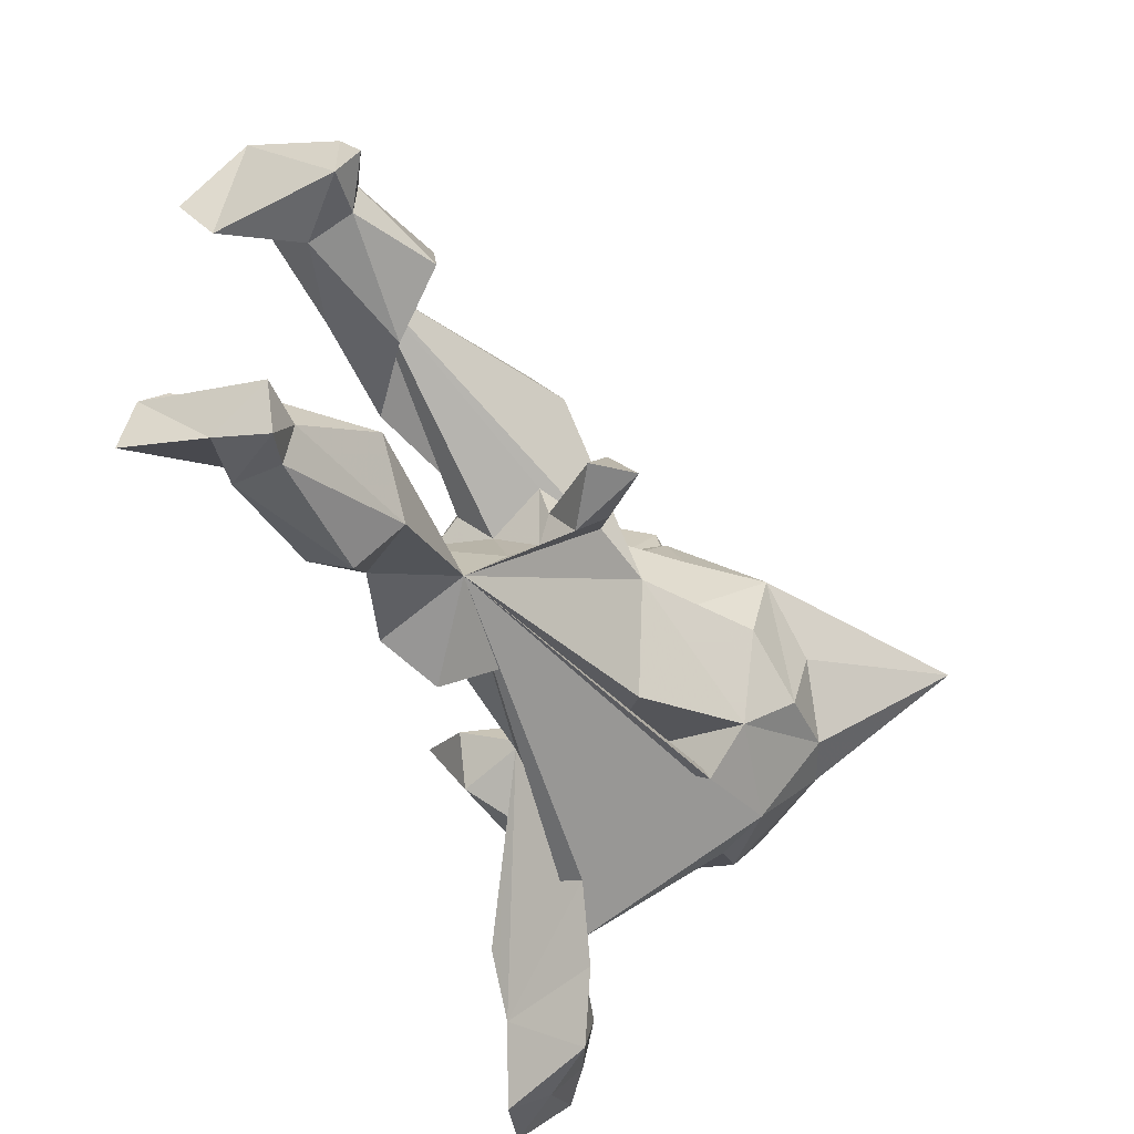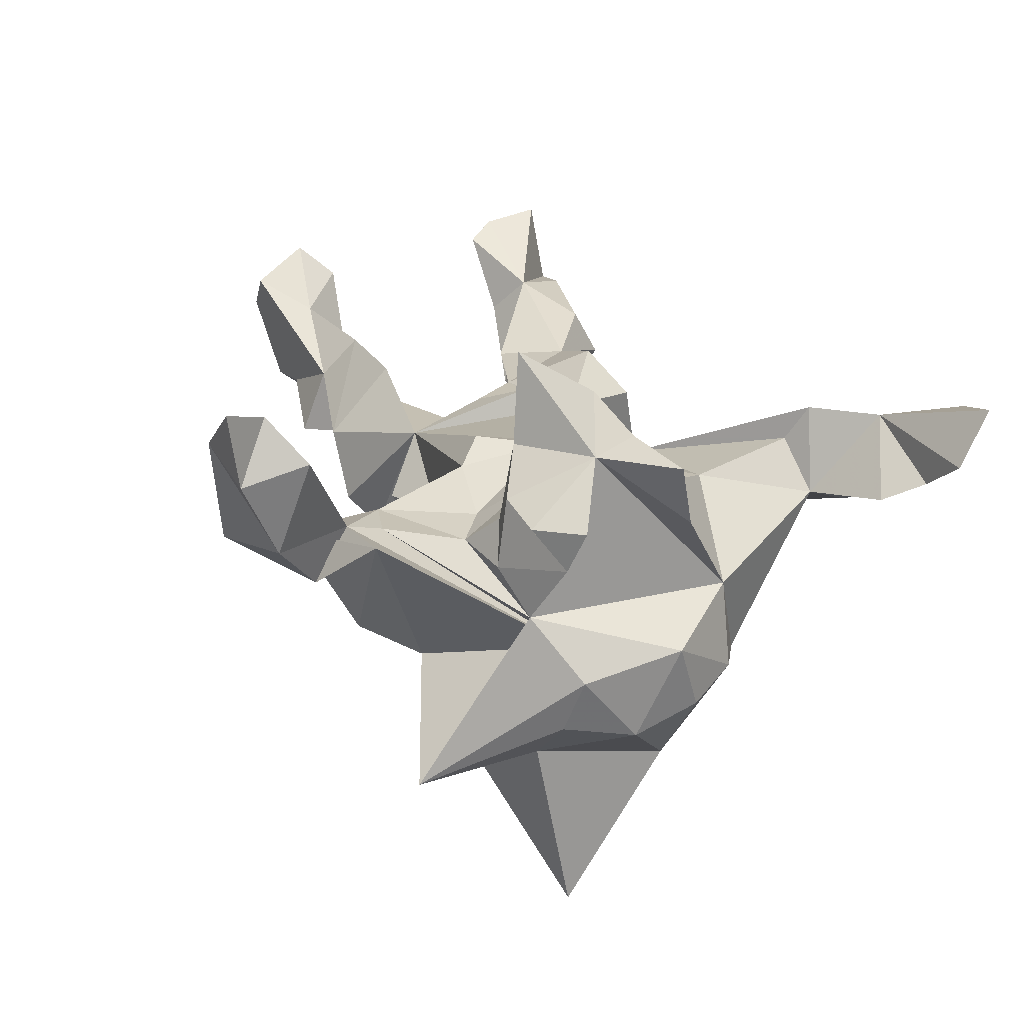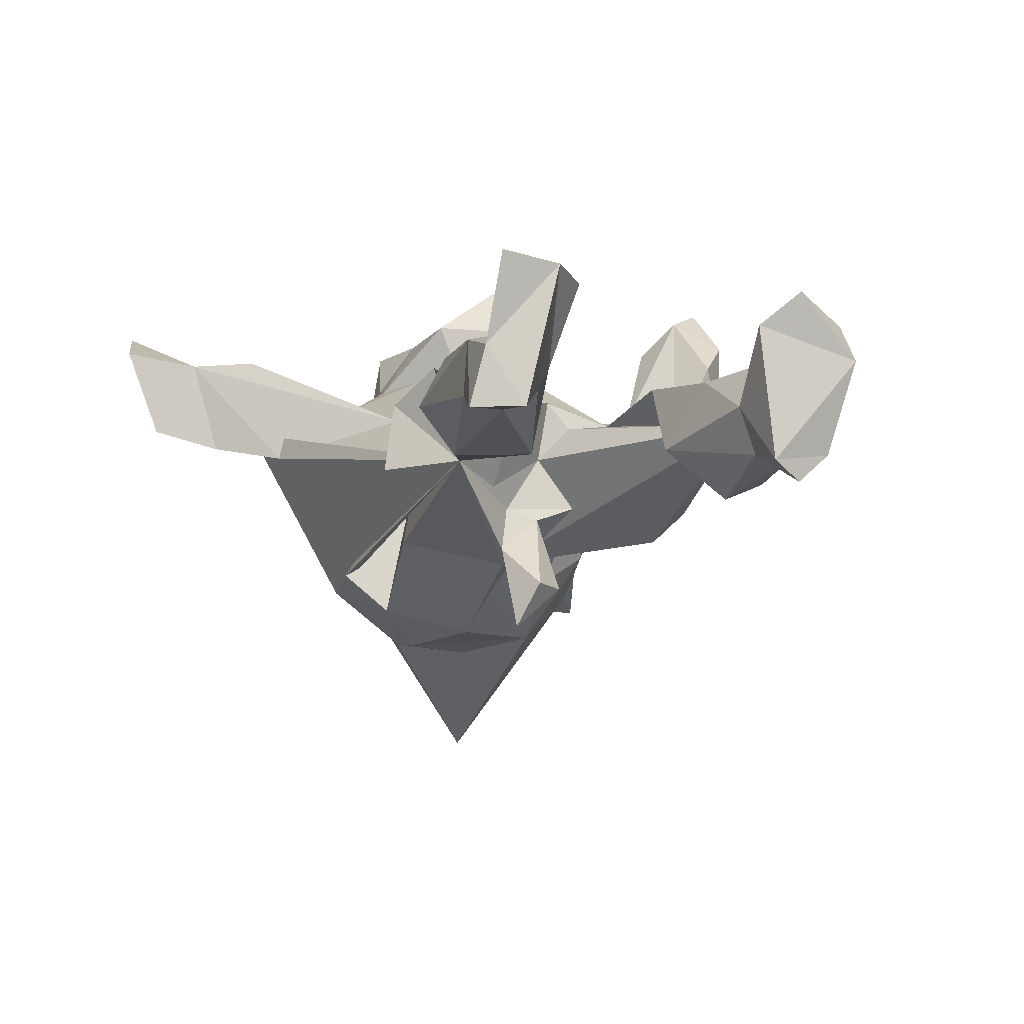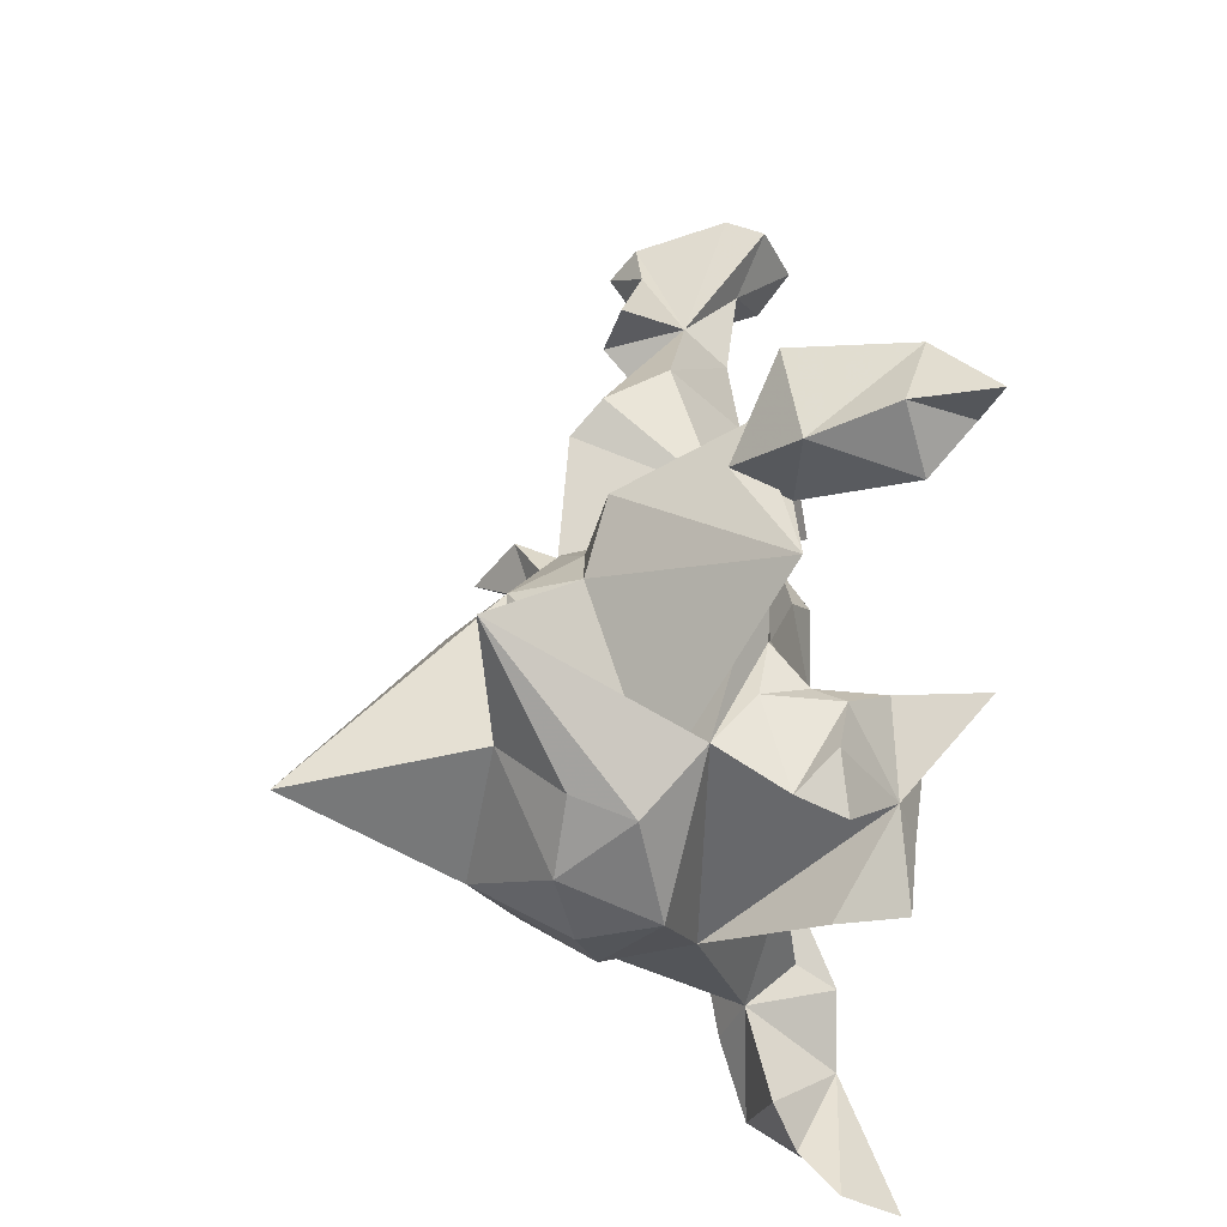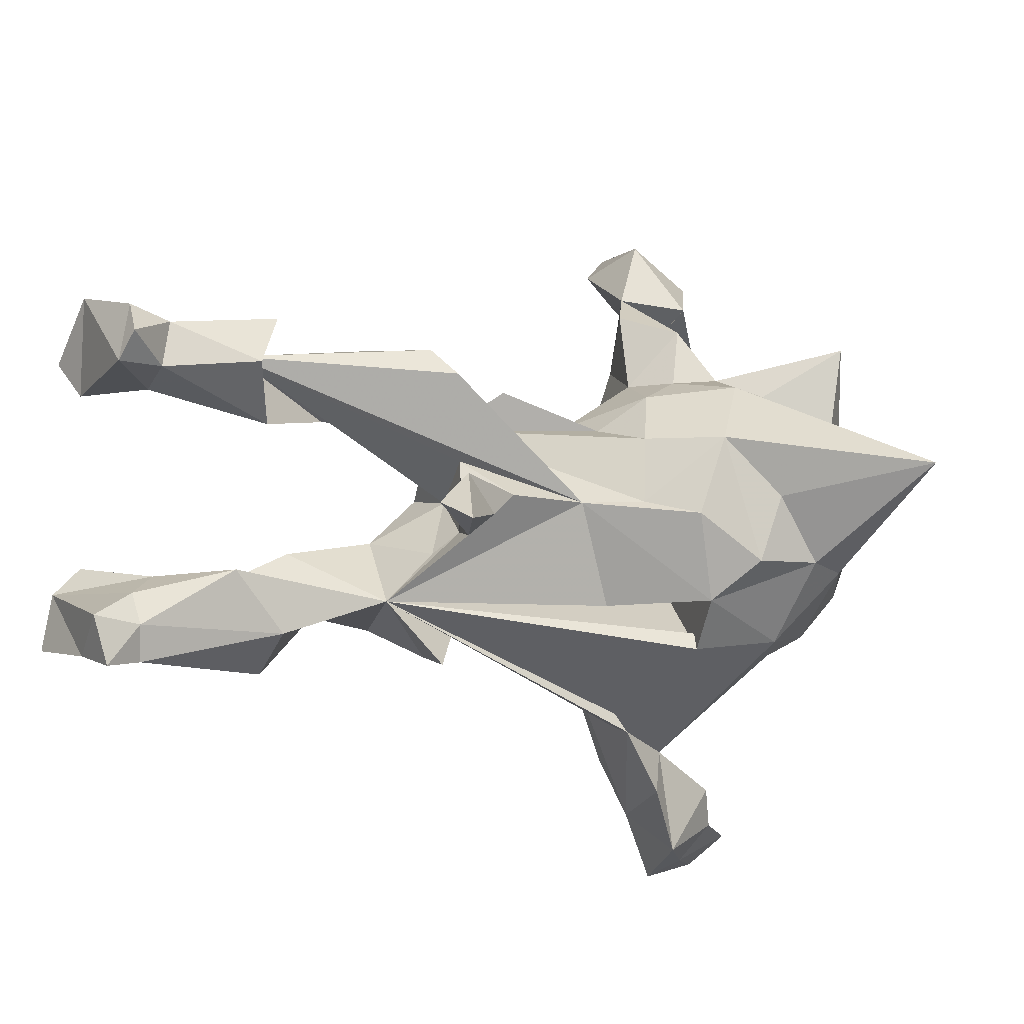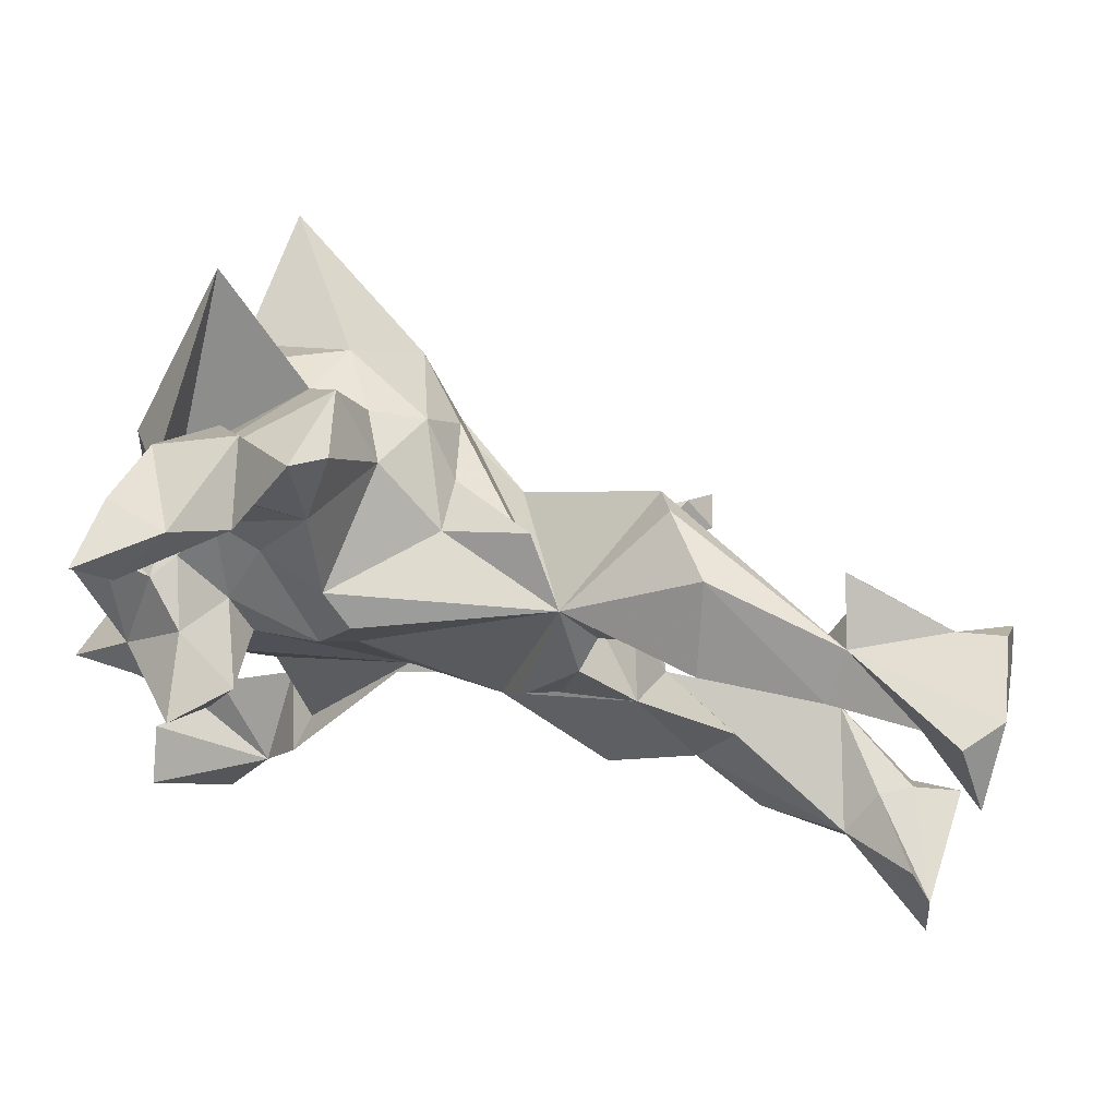
<metadata>
{"format":"obj","ext":"obj","renderer":"f3d","projection":"perspective","resolution":1024,"background":"white","views":[{"elev":-42.9,"azim":112.3,"up":"+Y"},{"elev":21.7,"azim":-106.7,"up":"+Z"},{"elev":-1.2,"azim":71.3,"up":"+Z"},{"elev":28.8,"azim":-93.3,"up":"+Y"},{"elev":-10.4,"azim":146.5,"up":"+Y"},{"elev":66.4,"azim":14.5,"up":"+Y"}]}
</metadata>
<code>
v -0.4993 -0.5836 0.2167
v -0.3036 -0.4982 0.1523
v -0.3727 -0.6092 0.179
v -0.4013 -0.5804 0.1194
v -0.5135 -0.5328 0.1327
v -0.3174 -0.5663 0.02916
v -0.4427 -0.5164 0.08294
v -0.2576 -0.4656 -0.00445
v -0.4139 -0.4547 0.0524
v -0.2868 -0.3917 0.02635
v -0.2472 -0.4004 0.1563
v -0.1781 -0.364 -0.02377
v -0.2288 -0.3682 0.101
v -0.2809 -0.2012 0.07406
v 0.803 -0.2826 0.1009
v 0.8158 -0.2613 0.2373
v 0.6576 -0.1967 0.1343
v 0.7152 -0.2825 0.1152
v 0.5242 -0.3011 0.02756
v 0.7991 -0.3062 0.009627
v 0.3295 -0.1744 -0.04614
v 0.1975 -0.249 0.05228
v 0.7336 -0.2944 0.02989
v 0.4074 -0.1942 0.07075
v 0.2278 -0.2746 -0.05927
v -0.3102 -0.2214 -0.2748
v -0.06744 -0.1705 0.04209
v 0.7465 -0.1832 0.0405
v 0.521 -0.242 -0.04658
v 0.8232 -0.2275 0.01172
v -0.3617 -0.2336 -0.1914
v 0.2752 -0.202 0.1112
v 0.7443 -0.2371 0.01078
v -0.1683 -0.2397 -0.2395
v 0.09485 -0.1112 0.07497
v -0.2423 -0.07848 -0.02603
v 0.8067 -0.17 0.2211
v -0.4218 -0.191 -0.05191
v 0.6956 -0.148 0.07741
v -0.4816 -0.08854 0.1256
v 0.7697 -0.1263 0.1976
v 0.4607 -0.09249 0.05872
v 0.1835 -0.08416 0.06203
v -0.4011 -0.1026 -0.3418
v -0.15 -0.1657 -0.3046
v -0.553 -0.06802 0.1955
v -0.02327 -0.17 -0.1799
v -0.45 -0.1936 -0.1797
v 0.6082 -0.1451 -0.04734
v -0.5306 -0.0908 0.1017
v -0.4012 -0.103 0.1186
v -0.2044 -0.1021 -0.3719
v -0.4554 0.0324 0.1899
v -0.3216 -0.0957 -0.374
v -0.3465 -0.04552 0.1394
v -0.5042 -0.1194 -0.2096
v -0.3143 -0.01195 0.2423
v 0.3041 -0.06066 0.05557
v -0.4742 0.1384 -0.04577
v 0.2133 0.02183 0.06095
v 0.2658 -0.09455 -0.08628
v -0.4473 -0.02934 0.2145
v 0.2617 -0.07755 -0.1922
v -0.5345 -0.08157 -0.1026
v 0.05279 -0.006323 -0.2183
v -0.1777 0.02162 0.1132
v 0.2398 -0.04707 -0.2365
v 0.1318 -0.03732 0.09965
v 0.3352 -0.07574 -0.3206
v -0.5302 -0.01282 -0.2362
v 0.3506 -0.04051 -0.2477
v 0.2365 -0.06084 -0.1242
v 0.2138 0.004046 -0.03803
v 0.173 0.1475 0.02484
v -0.09961 -0.02722 -0.3443
v 0.3049 0.009823 -0.2602
v -0.1183 0.03626 0.1028
v 0.2445 -0.008607 -0.1429
v -0.2783 0.02606 0.121
v -0.03544 -0.003852 -0.2734
v 0.1792 -0.003264 -0.2002
v -0.1685 0.1571 0.08715
v -0.1413 0.1045 -0.3585
v 0.2299 0.05458 0.01527
v -0.3372 0.1154 0.3241
v -0.36 0.1293 0.188
v -0.2682 0.07427 0.2345
v 0.2352 0.05983 -0.1225
v -0.2372 0.008599 -0.3882
v -0.3155 0.08876 0.1033
v -0.5604 0.07958 0.1131
v 0.551 0.1012 -0.0344
v -0.421 0.1585 0.126
v -0.5026 0.1448 0.1066
v -0.5342 0.1004 0.04805
v -0.12 0.1197 0.1172
v -0.4205 0.1722 0.01755
v 0.5809 0.158 0.07251
v -0.3452 0.2015 0.03626
v -0.2761 0.1632 0.04732
v -0.5135 0.09734 -0.2183
v 0.604 0.1827 -0.1144
v -0.0537 0.1098 -0.2527
v -0.3918 0.1608 0.08443
v 0.7374 0.1462 0.02407
v -0.5393 0.07247 -0.1349
v 0.8026 0.1494 0.1427
v 0.3906 0.1445 0.0743
v 0.7474 0.1682 -0.0499
v -0.02611 0.1609 -0.05073
v -0.4158 0.1079 -0.3028
v -0.414 0.05385 -0.576
v -0.0317 0.1393 -0.1458
v 0.7184 0.2145 0.09957
v 0.8263 0.1645 -0.06041
v 0.8151 0.2089 -0.09252
v 0.2754 0.1935 -0.1799
v -0.1324 0.2406 -0.09947
v 0.1074 0.2064 -0.06018
v -0.439 0.303 -0.3196
v -0.2292 0.2166 -0.2797
v -0.09026 0.1951 -0.2078
v 0.7736 0.299 0.1469
v 0.8222 0.21 0.1933
v -0.3211 0.2185 -0.2428
v 0.3713 0.2495 -0.03073
v -0.1709 0.2361 -0.1801
v -0.1932 0.3004 0.03905
v 0.8061 0.2613 -0.05178
v -0.2616 0.2513 -0.1856
v 0.5915 0.2181 0.007982
v 0.7342 0.2436 -0.04711
v 0.5638 0.2643 -0.08899
v 0.2984 0.2408 -0.1309
v 0.8237 0.2999 0.09094
v -0.2824 0.3155 0.04308
v -0.4603 0.07088 -0.1087
v -0.3114 0.3764 0.06501
v -0.2037 0.3388 -0.1516
v -0.3861 0.4944 0.06483
v -0.1716 0.3903 -0.02174
v -0.4098 0.3555 0.06595
v -0.2118 0.4404 0.02673
v -0.37 0.5045 0.2715
v -0.3231 0.4292 -0.01546
v -0.4103 0.449 0.2071
v -0.2365 0.5216 0.1702
v -0.2608 0.5546 0.0493
v -0.4134 0.5664 0.2935
v -0.4038 0.5494 0.1786
v -0.3045 0.5771 0.2165
v 0.5219 -0.2589 0.1038
f 57 51 55
f 14 55 51
f 79 57 55
f 62 51 57
f 57 53 62
f 46 62 53
f 86 87 90
f 79 90 87
f 104 86 90
f 85 87 86
f 104 93 86
f 53 86 93
f 97 93 104
f 87 57 79
f 85 57 87
f 85 53 57
f 66 90 79
f 85 86 53
f 94 53 93
f 94 91 53
f 95 53 91
f 95 91 94
f 93 95 94
f 144 138 143
f 128 143 138
f 147 144 143
f 146 138 144
f 140 138 146
f 148 147 143
f 151 144 147
f 150 140 146
f 144 150 146
f 151 140 150
f 149 150 144
f 148 151 147
f 140 151 148
f 149 151 150
f 29 21 49
f 17 49 21
f 33 29 49
f 24 21 29
f 49 28 33
f 30 33 28
f 39 28 49
f 23 29 33
f 10 21 12
f 27 12 21
f 47 21 36
f 34 36 21
f 24 29 19
f 23 19 29
f 18 19 23
f 20 23 33
f 20 33 30
f 37 30 28
f 15 20 30
f 18 20 15
f 37 15 30
f 18 23 20
f 8 10 12
f 26 21 10
f 130 121 125
f 111 125 121
f 120 130 125
f 127 121 130
f 121 122 83
f 103 83 122
f 112 121 83
f 127 122 121
f 131 65 117
f 74 117 65
f 113 74 103
f 80 103 74
f 122 113 103
f 119 74 113
f 83 103 80
f 65 80 74
f 131 88 65
f 81 65 88
f 134 131 117
f 101 111 70
f 44 70 111
f 106 101 70
f 120 111 101
f 112 111 121
f 120 125 111
f 75 65 45
f 47 45 65
f 52 75 45
f 80 65 75
f 47 65 21
f 81 21 65
f 67 69 63
f 71 63 69
f 21 67 63
f 76 69 67
f 76 71 69
f 78 63 71
f 36 45 47
f 48 44 26
f 54 26 44
f 31 48 26
f 56 44 48
f 10 31 26
f 38 48 31
f 45 34 26
f 21 26 34
f 54 45 26
f 36 34 45
f 83 89 112
f 54 112 89
f 52 89 83
f 52 54 89
f 44 112 54
f 75 52 83
f 111 112 44
f 45 54 52
f 80 75 83
f 78 71 76
f 81 76 67
f 114 131 98
f 126 98 131
f 123 131 114
f 9 2 10
f 11 10 2
f 7 2 9
f 108 98 126
f 92 98 108
f 74 108 126
f 134 74 126
f 118 82 110
f 74 110 82
f 122 118 110
f 128 82 118
f 141 128 118
f 100 82 128
f 136 59 99
f 97 99 59
f 128 136 99
f 137 59 136
f 138 137 136
f 120 59 137
f 104 99 97
f 131 135 129
f 115 129 135
f 132 131 129
f 123 135 131
f 139 141 118
f 143 128 141
f 142 137 138
f 128 138 136
f 145 142 138
f 130 137 142
f 139 143 141
f 140 145 138
f 143 142 145
f 139 142 143
f 148 143 145
f 6 3 4
f 1 4 3
f 7 6 4
f 2 3 6
f 2 1 3
f 5 4 1
f 7 4 5
f 2 7 5
f 1 2 5
f 27 11 2
f 13 10 11
f 27 13 11
f 14 13 27
f 14 10 13
f 64 59 106
f 120 106 59
f 95 97 59
f 96 74 82
f 119 110 74
f 113 110 119
f 108 74 131
f 84 131 74
f 92 108 131
f 105 98 92
f 109 105 92
f 114 98 105
f 107 114 105
f 115 107 105
f 95 59 53
f 38 53 59
f 84 74 60
f 68 60 74
f 73 84 60
f 73 131 84
f 59 64 38
f 48 38 64
f 50 53 38
f 60 68 35
f 74 35 68
f 43 60 35
f 58 60 43
f 35 58 43
f 73 60 58
f 102 109 92
f 115 105 109
f 135 107 115
f 88 131 73
f 72 88 73
f 70 64 106
f 61 73 58
f 56 48 64
f 58 42 21
f 17 21 42
f 61 58 21
f 24 17 42
f 39 49 17
f 27 21 35
f 25 35 21
f 37 28 39
f 41 37 39
f 16 15 37
f 72 73 61
f 21 72 61
f 134 117 74
f 126 131 134
f 133 102 131
f 92 131 102
f 132 102 133
f 149 144 151
f 102 132 109
f 116 109 132
f 115 109 116
f 129 116 132
f 129 115 116
f 120 101 106
f 56 64 70
f 44 56 70
f 78 88 72
f 63 78 72
f 81 88 78
f 10 38 31
f 2 12 27
f 22 35 25
f 21 22 25
f 32 35 22
f 32 22 21
f 32 21 24
f 17 24 152
f 19 152 24
f 18 152 19
f 8 12 2
f 17 152 18
f 17 18 15
f 6 10 8
f 10 6 9
f 7 9 6
f 2 6 8
f 120 137 130
f 139 127 130
f 142 139 130
f 118 127 139
f 127 118 122
f 110 113 122
f 131 132 133
f 16 17 15
f 37 17 16
f 17 41 39
f 17 37 41
f 58 35 32
f 24 58 32
f 55 14 27
f 51 38 14
f 10 14 38
f 50 38 51
f 40 50 51
f 79 55 27
f 46 53 50
f 77 35 74
f 35 77 27
f 66 27 77
f 79 27 66
f 96 66 77
f 124 107 135
f 67 21 81
f 76 81 78
f 21 63 72
f 24 42 58
f 74 96 77
f 82 66 96
f 40 62 46
f 100 66 82
f 99 104 90
f 97 95 93
f 124 123 114
f 107 124 114
f 135 123 124
f 145 140 148
f 100 128 99
f 90 100 99
f 66 100 90
f 46 50 40
f 62 40 51

</code>
